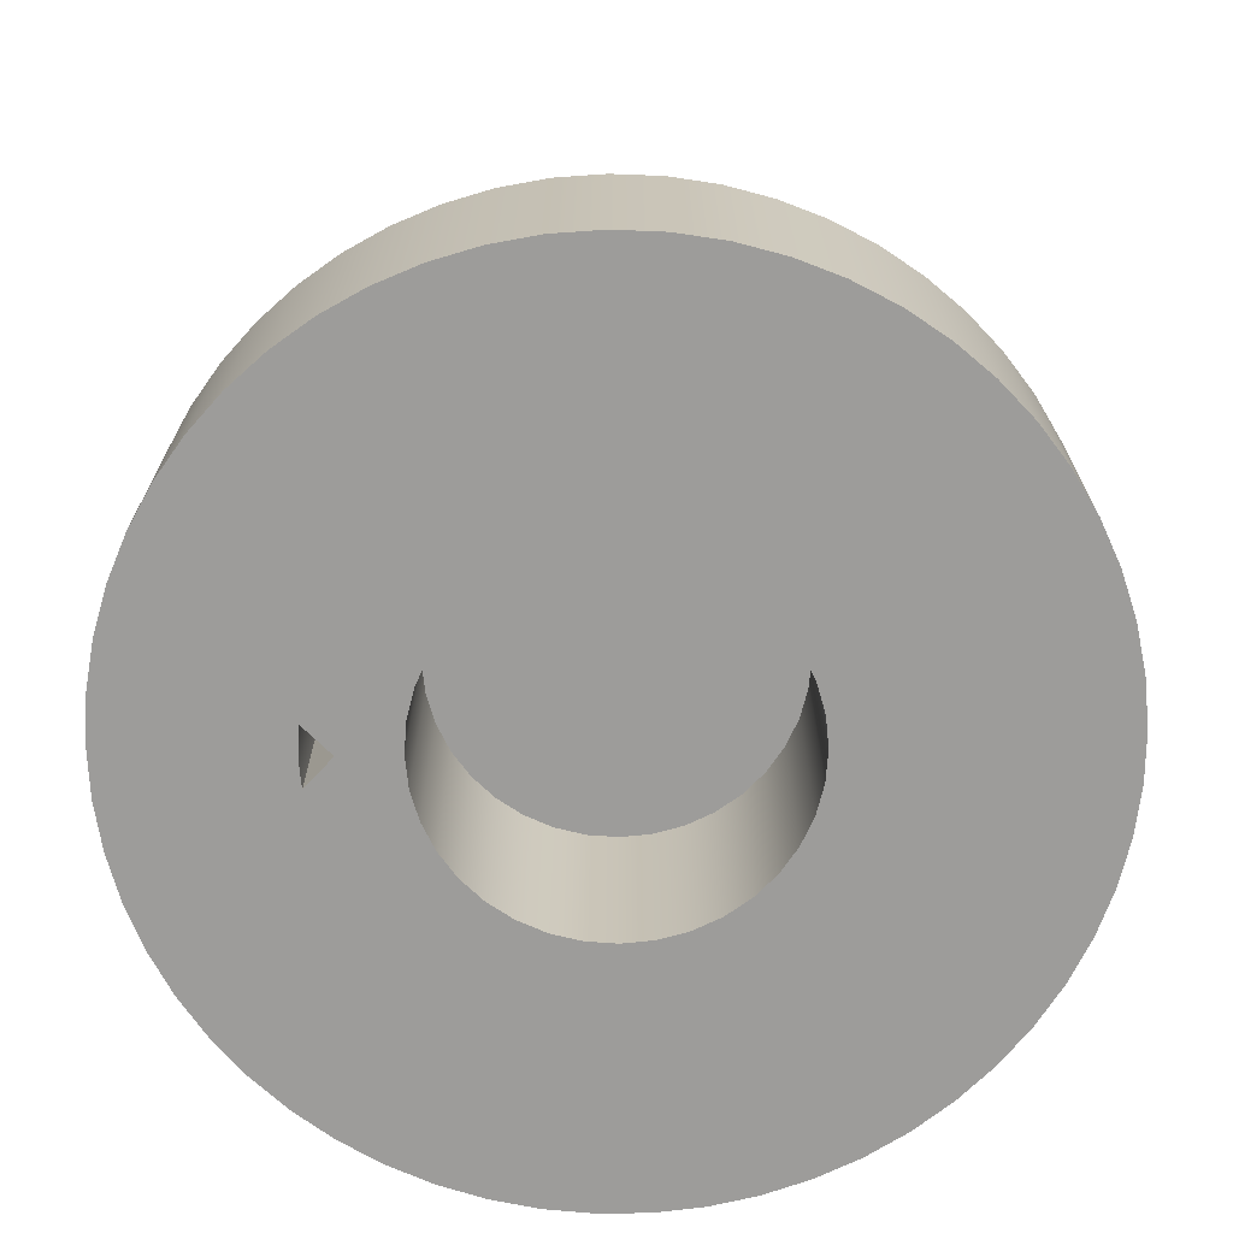
<metadata>
{"format":"obj","ext":"obj","renderer":"f3d","projection":"perspective","resolution":1024,"background":"white","views":[{"elev":-70.1,"azim":-89.1,"up":"+Y"}]}
</metadata>
<code>
v 0 1.5 -0.5322
v 0.06635 1.5 -0.5963
v 0.06635 0.5 -0.5963
v 0.06635 0 -0.5963
v 0 0 -0.5322
v -0.06635 1.5 -0.5963
v 0 1.5 -0.5322
v 0 0 -0.5322
v -0.06635 0 -0.5963
v -0.06635 0.5 -0.5963
v 0.06635 0.5 -0.5963
v 0.02216 0.5 -0.5996
v -0.02216 0.5 -0.5996
v -0.06635 0.5 -0.5963
v -0.06635 0 -0.5963
v -0.02216 0 -0.5996
v 0.02216 0 -0.5996
v 0.06635 0 -0.5963
v -0.4 0.5 -4.899e-17
v -0.3939 0.5 -0.06946
v -0.3759 0.5 -0.1368
v -0.3464 0.5 -0.2
v -0.3064 0.5 -0.2571
v -0.2571 0.5 -0.3064
v -0.2 0.5 -0.3464
v -0.1368 0.5 -0.3759
v -0.06946 0.5 -0.3939
v 2.449e-17 0.5 -0.4
v 0.06946 0.5 -0.3939
v 0.1368 0.5 -0.3759
v 0.2 0.5 -0.3464
v 0.2571 0.5 -0.3064
v 0.3064 0.5 -0.2571
v 0.3464 0.5 -0.2
v 0.3759 0.5 -0.1368
v 0.3939 0.5 -0.06946
v 0.4 0.5 0
v 0.3939 0.5 0.06946
v 0.3759 0.5 0.1368
v 0.3464 0.5 0.2
v 0.3064 0.5 0.2571
v 0.2571 0.5 0.3064
v 0.2 0.5 0.3464
v 0.1368 0.5 0.3759
v 0.06946 0.5 0.3939
v 2.449e-17 0.5 0.4
v -0.06946 0.5 0.3939
v -0.1368 0.5 0.3759
v -0.2 0.5 0.3464
v -0.2571 0.5 0.3064
v -0.3064 0.5 0.2571
v -0.3464 0.5 0.2
v -0.3759 0.5 0.1368
v -0.3939 0.5 0.06946
v 0.06635 1.5 -0.5963
v 0 1.5 -0.5322
v -0.06635 1.5 -0.5963
v -0.1514 1.5 -0.5806
v -0.2333 1.5 -0.5528
v -0.3104 1.5 -0.5135
v -0.381 1.5 -0.4635
v -0.4437 1.5 -0.4039
v -0.4972 1.5 -0.3358
v -0.5403 1.5 -0.2608
v -0.5722 1.5 -0.1804
v -0.5922 1.5 -0.09623
v -0.5999 1.5 -0.01005
v -0.5951 1.5 0.07633
v -0.578 1.5 0.1611
v -0.5488 1.5 0.2426
v -0.5082 1.5 0.319
v -0.457 1.5 0.3888
v -0.3964 1.5 0.4504
v -0.3275 1.5 0.5028
v -0.2517 1.5 0.5446
v -0.1708 1.5 0.5752
v -0.08629 1.5 0.5938
v 9.649e-17 1.5 0.6
v 0.08629 1.5 0.5938
v 0.1708 1.5 0.5752
v 0.2517 1.5 0.5446
v 0.3275 1.5 0.5028
v 0.3964 1.5 0.4504
v 0.457 1.5 0.3888
v 0.5082 1.5 0.319
v 0.5488 1.5 0.2426
v 0.578 1.5 0.1611
v 0.5951 1.5 0.07633
v 0.5999 1.5 -0.01005
v 0.5922 1.5 -0.09623
v 0.5722 1.5 -0.1804
v 0.5403 1.5 -0.2608
v 0.4972 1.5 -0.3358
v 0.4437 1.5 -0.4039
v 0.381 1.5 -0.4635
v 0.3104 1.5 -0.5135
v 0.2333 1.5 -0.5528
v 0.1514 1.5 -0.5806
v -0.4 0.5 -4.899e-17
v -0.3939 0.5 0.06946
v -0.3759 0.5 0.1368
v -0.3464 0.5 0.2
v -0.3064 0.5 0.2571
v -0.2571 0.5 0.3064
v -0.2 0.5 0.3464
v -0.1368 0.5 0.3759
v -0.06946 0.5 0.3939
v 2.449e-17 0.5 0.4
v 0.06946 0.5 0.3939
v 0.1368 0.5 0.3759
v 0.2 0.5 0.3464
v 0.2571 0.5 0.3064
v 0.3064 0.5 0.2571
v 0.3464 0.5 0.2
v 0.3759 0.5 0.1368
v 0.3939 0.5 0.06946
v 0.4 0.5 0
v 0.3939 0.5 -0.06946
v 0.3759 0.5 -0.1368
v 0.3464 0.5 -0.2
v 0.3064 0.5 -0.2571
v 0.2571 0.5 -0.3064
v 0.2 0.5 -0.3464
v 0.1368 0.5 -0.3759
v 0.06946 0.5 -0.3939
v 2.449e-17 0.5 -0.4
v -0.06946 0.5 -0.3939
v -0.1368 0.5 -0.3759
v -0.2 0.5 -0.3464
v -0.2571 0.5 -0.3064
v -0.3064 0.5 -0.2571
v -0.3464 0.5 -0.2
v -0.3759 0.5 -0.1368
v -0.3939 0.5 -0.06946
v -0.4 0 -4.899e-17
v -0.3939 0 -0.06946
v -0.3759 0 -0.1368
v -0.3464 0 -0.2
v -0.3064 0 -0.2571
v -0.2571 0 -0.3064
v -0.2 0 -0.3464
v -0.1368 0 -0.3759
v -0.06946 0 -0.3939
v 2.449e-17 0 -0.4
v 0.06946 0 -0.3939
v 0.1368 0 -0.3759
v 0.2 0 -0.3464
v 0.2571 0 -0.3064
v 0.3064 0 -0.2571
v 0.3464 0 -0.2
v 0.3759 0 -0.1368
v 0.3939 0 -0.06946
v 0.4 0 0
v 0.3939 0 0.06946
v 0.3759 0 0.1368
v 0.3464 0 0.2
v 0.3064 0 0.2571
v 0.2571 0 0.3064
v 0.2 0 0.3464
v 0.1368 0 0.3759
v 0.06946 0 0.3939
v 2.449e-17 0 0.4
v -0.06946 0 0.3939
v -0.1368 0 0.3759
v -0.2 0 0.3464
v -0.2571 0 0.3064
v -0.3064 0 0.2571
v -0.3464 0 0.2
v -0.3759 0 0.1368
v -0.3939 0 0.06946
v -0.4 0.5 -4.899e-17
v -0.4 0 -4.899e-17
v -1 0.5 1.225e-16
v -0.9939 0.5 -0.11
v -0.9758 0.5 -0.2187
v -0.9458 0.5 -0.3247
v -0.9044 0.5 -0.4268
v -0.8519 0.5 -0.5237
v -0.7891 0.5 -0.6142
v -0.7168 0.5 -0.6973
v -0.6357 0.5 -0.7719
v -0.5469 0.5 -0.8372
v -0.4515 0.5 -0.8923
v -0.3506 0.5 -0.9365
v -0.2455 0.5 -0.9694
v -0.1374 0.5 -0.9905
v -0.02755 0.5 -0.9996
v 0.08258 0.5 -0.9966
v 0.1917 0.5 -0.9815
v 0.2985 0.5 -0.9544
v 0.4017 0.5 -0.9158
v 0.5 0.5 -0.866
v 0.5922 0.5 -0.8058
v 0.6773 0.5 -0.7357
v 0.7541 0.5 -0.6568
v 0.8218 0.5 -0.5698
v 0.8795 0.5 -0.4759
v 0.9265 0.5 -0.3763
v 0.9623 0.5 -0.2721
v 0.9864 0.5 -0.1646
v 0.9985 0.5 -0.05509
v 0.9985 0.5 0.05509
v 0.9864 0.5 0.1646
v 0.9623 0.5 0.2721
v 0.9265 0.5 0.3763
v 0.8795 0.5 0.4759
v 0.8218 0.5 0.5698
v 0.7541 0.5 0.6568
v 0.6773 0.5 0.7357
v 0.5922 0.5 0.8058
v 0.5 0.5 0.866
v 0.4017 0.5 0.9158
v 0.2985 0.5 0.9544
v 0.1917 0.5 0.9815
v 0.08258 0.5 0.9966
v -0.02755 0.5 0.9996
v -0.1374 0.5 0.9905
v -0.2455 0.5 0.9694
v -0.3506 0.5 0.9365
v -0.4515 0.5 0.8923
v -0.5469 0.5 0.8372
v -0.6357 0.5 0.7719
v -0.7168 0.5 0.6973
v -0.7891 0.5 0.6142
v -0.8519 0.5 0.5237
v -0.9044 0.5 0.4268
v -0.9458 0.5 0.3247
v -0.9758 0.5 0.2187
v -0.9939 0.5 0.11
v -1 0 1.225e-16
v -0.9939 0 0.11
v -0.9758 0 0.2187
v -0.9458 0 0.3247
v -0.9044 0 0.4268
v -0.8519 0 0.5237
v -0.7891 0 0.6142
v -0.7168 0 0.6973
v -0.6357 0 0.7719
v -0.5469 0 0.8372
v -0.4515 0 0.8923
v -0.3506 0 0.9365
v -0.2455 0 0.9694
v -0.1374 0 0.9905
v -0.02755 0 0.9996
v 0.08258 0 0.9966
v 0.1917 0 0.9815
v 0.2985 0 0.9544
v 0.4017 0 0.9158
v 0.5 0 0.866
v 0.5922 0 0.8058
v 0.6773 0 0.7357
v 0.7541 0 0.6568
v 0.8218 0 0.5698
v 0.8795 0 0.4759
v 0.9265 0 0.3763
v 0.9623 0 0.2721
v 0.9864 0 0.1646
v 0.9985 0 0.05509
v 0.9985 0 -0.05509
v 0.9864 0 -0.1646
v 0.9623 0 -0.2721
v 0.9265 0 -0.3763
v 0.8795 0 -0.4759
v 0.8218 0 -0.5698
v 0.7541 0 -0.6568
v 0.6773 0 -0.7357
v 0.5922 0 -0.8058
v 0.5 0 -0.866
v 0.4017 0 -0.9158
v 0.2985 0 -0.9544
v 0.1917 0 -0.9815
v 0.08258 0 -0.9966
v -0.02755 0 -0.9996
v -0.1374 0 -0.9905
v -0.2455 0 -0.9694
v -0.3506 0 -0.9365
v -0.4515 0 -0.8923
v -0.5469 0 -0.8372
v -0.6357 0 -0.7719
v -0.7168 0 -0.6973
v -0.7891 0 -0.6142
v -0.8519 0 -0.5237
v -0.9044 0 -0.4268
v -0.9458 0 -0.3247
v -0.9758 0 -0.2187
v -0.9939 0 -0.11
v -1 0 1.225e-16
v -1 0.5 1.225e-16
v -0.4 0 -4.899e-17
v -0.3939 0 0.06946
v -0.3759 0 0.1368
v -0.3464 0 0.2
v -0.3064 0 0.2571
v -0.2571 0 0.3064
v -0.2 0 0.3464
v -0.1368 0 0.3759
v -0.06946 0 0.3939
v 2.449e-17 0 0.4
v 0.06946 0 0.3939
v 0.1368 0 0.3759
v 0.2 0 0.3464
v 0.2571 0 0.3064
v 0.3064 0 0.2571
v 0.3464 0 0.2
v 0.3759 0 0.1368
v 0.3939 0 0.06946
v 0.4 0 0
v 0.3939 0 -0.06946
v 0.3759 0 -0.1368
v 0.3464 0 -0.2
v 0.3064 0 -0.2571
v 0.2571 0 -0.3064
v 0.2 0 -0.3464
v 0.1368 0 -0.3759
v 0.06946 0 -0.3939
v 2.449e-17 0 -0.4
v -0.06946 0 -0.3939
v -0.1368 0 -0.3759
v -0.2 0 -0.3464
v -0.2571 0 -0.3064
v -0.3064 0 -0.2571
v -0.3464 0 -0.2
v -0.3759 0 -0.1368
v -0.3939 0 -0.06946
v 0.06635 0 -0.5963
v 0.02216 0 -0.5996
v -0.02216 0 -0.5996
v -0.06635 0 -0.5963
v 0 0 -0.5322
v -1 0 1.225e-16
v -0.9939 0 -0.11
v -0.9758 0 -0.2187
v -0.9458 0 -0.3247
v -0.9044 0 -0.4268
v -0.8519 0 -0.5237
v -0.7891 0 -0.6142
v -0.7168 0 -0.6973
v -0.6357 0 -0.7719
v -0.5469 0 -0.8372
v -0.4515 0 -0.8923
v -0.3506 0 -0.9365
v -0.2455 0 -0.9694
v -0.1374 0 -0.9905
v -0.02755 0 -0.9996
v 0.08258 0 -0.9966
v 0.1917 0 -0.9815
v 0.2985 0 -0.9544
v 0.4017 0 -0.9158
v 0.5 0 -0.866
v 0.5922 0 -0.8058
v 0.6773 0 -0.7357
v 0.7541 0 -0.6568
v 0.8218 0 -0.5698
v 0.8795 0 -0.4759
v 0.9265 0 -0.3763
v 0.9623 0 -0.2721
v 0.9864 0 -0.1646
v 0.9985 0 -0.05509
v 0.9985 0 0.05509
v 0.9864 0 0.1646
v 0.9623 0 0.2721
v 0.9265 0 0.3763
v 0.8795 0 0.4759
v 0.8218 0 0.5698
v 0.7541 0 0.6568
v 0.6773 0 0.7357
v 0.5922 0 0.8058
v 0.5 0 0.866
v 0.4017 0 0.9158
v 0.2985 0 0.9544
v 0.1917 0 0.9815
v 0.08258 0 0.9966
v -0.02755 0 0.9996
v -0.1374 0 0.9905
v -0.2455 0 0.9694
v -0.3506 0 0.9365
v -0.4515 0 0.8923
v -0.5469 0 0.8372
v -0.6357 0 0.7719
v -0.7168 0 0.6973
v -0.7891 0 0.6142
v -0.8519 0 0.5237
v -0.9044 0 0.4268
v -0.9458 0 0.3247
v -0.9758 0 0.2187
v -0.9939 0 0.11
v 0.06635 0.5 -0.5963
v 0.06635 1.5 -0.5963
v 0.1514 1.5 -0.5806
v 0.2333 1.5 -0.5528
v 0.3104 1.5 -0.5135
v 0.381 1.5 -0.4635
v 0.4437 1.5 -0.4039
v 0.4972 1.5 -0.3358
v 0.5403 1.5 -0.2608
v 0.5722 1.5 -0.1804
v 0.5922 1.5 -0.09623
v 0.5999 1.5 -0.01005
v 0.5951 1.5 0.07633
v 0.578 1.5 0.1611
v 0.5488 1.5 0.2426
v 0.5082 1.5 0.319
v 0.457 1.5 0.3888
v 0.3964 1.5 0.4504
v 0.3275 1.5 0.5028
v 0.2517 1.5 0.5446
v 0.1708 1.5 0.5752
v 0.08629 1.5 0.5938
v 9.649e-17 1.5 0.6
v -0.08629 1.5 0.5938
v -0.1708 1.5 0.5752
v -0.2517 1.5 0.5446
v -0.3275 1.5 0.5028
v -0.3964 1.5 0.4504
v -0.457 1.5 0.3888
v -0.5082 1.5 0.319
v -0.5488 1.5 0.2426
v -0.578 1.5 0.1611
v -0.5951 1.5 0.07633
v -0.5999 1.5 -0.01005
v -0.5922 1.5 -0.09623
v -0.5722 1.5 -0.1804
v -0.5403 1.5 -0.2608
v -0.4972 1.5 -0.3358
v -0.4437 1.5 -0.4039
v -0.381 1.5 -0.4635
v -0.3104 1.5 -0.5135
v -0.2333 1.5 -0.5528
v -0.1514 1.5 -0.5806
v -0.06635 1.5 -0.5963
v -0.06635 0.5 -0.5963
v -0.1514 0.5 -0.5806
v -0.2333 0.5 -0.5528
v -0.3104 0.5 -0.5135
v -0.381 0.5 -0.4635
v -0.4437 0.5 -0.4039
v -0.4972 0.5 -0.3358
v -0.5403 0.5 -0.2608
v -0.5722 0.5 -0.1804
v -0.5922 0.5 -0.09623
v -0.5999 0.5 -0.01005
v -0.5951 0.5 0.07633
v -0.578 0.5 0.1611
v -0.5488 0.5 0.2426
v -0.5082 0.5 0.319
v -0.457 0.5 0.3888
v -0.3964 0.5 0.4504
v -0.3275 0.5 0.5028
v -0.2517 0.5 0.5446
v -0.1708 0.5 0.5752
v -0.08629 0.5 0.5938
v -3.674e-17 0.5 0.6
v 0.08629 0.5 0.5938
v 0.1708 0.5 0.5752
v 0.2517 0.5 0.5446
v 0.3275 0.5 0.5028
v 0.3964 0.5 0.4504
v 0.457 0.5 0.3888
v 0.5082 0.5 0.319
v 0.5488 0.5 0.2426
v 0.578 0.5 0.1611
v 0.5951 0.5 0.07633
v 0.5999 0.5 -0.01005
v 0.5922 0.5 -0.09623
v 0.5722 0.5 -0.1804
v 0.5403 0.5 -0.2608
v 0.4972 0.5 -0.3358
v 0.4437 0.5 -0.4039
v 0.381 0.5 -0.4635
v 0.3104 0.5 -0.5135
v 0.2333 0.5 -0.5528
v 0.1514 0.5 -0.5806
v 0.06635 0.5 -0.5963
v 0.1514 0.5 -0.5806
v 0.2333 0.5 -0.5528
v 0.3104 0.5 -0.5135
v 0.381 0.5 -0.4635
v 0.4437 0.5 -0.4039
v 0.4972 0.5 -0.3358
v 0.5403 0.5 -0.2608
v 0.5722 0.5 -0.1804
v 0.5922 0.5 -0.09623
v 0.5999 0.5 -0.01005
v 0.5951 0.5 0.07633
v 0.578 0.5 0.1611
v 0.5488 0.5 0.2426
v 0.5082 0.5 0.319
v 0.457 0.5 0.3888
v 0.3964 0.5 0.4504
v 0.3275 0.5 0.5028
v 0.2517 0.5 0.5446
v 0.1708 0.5 0.5752
v 0.08629 0.5 0.5938
v -3.674e-17 0.5 0.6
v -0.08629 0.5 0.5938
v -0.1708 0.5 0.5752
v -0.2517 0.5 0.5446
v -0.3275 0.5 0.5028
v -0.3964 0.5 0.4504
v -0.457 0.5 0.3888
v -0.5082 0.5 0.319
v -0.5488 0.5 0.2426
v -0.578 0.5 0.1611
v -0.5951 0.5 0.07633
v -0.5999 0.5 -0.01005
v -0.5922 0.5 -0.09623
v -0.5722 0.5 -0.1804
v -0.5403 0.5 -0.2608
v -0.4972 0.5 -0.3358
v -0.4437 0.5 -0.4039
v -0.381 0.5 -0.4635
v -0.3104 0.5 -0.5135
v -0.2333 0.5 -0.5528
v -0.1514 0.5 -0.5806
v -0.06635 0.5 -0.5963
v -0.02216 0.5 -0.5996
v 0.02216 0.5 -0.5996
v -1 0.5 1.225e-16
v -0.9939 0.5 0.11
v -0.9758 0.5 0.2187
v -0.9458 0.5 0.3247
v -0.9044 0.5 0.4268
v -0.8519 0.5 0.5237
v -0.7891 0.5 0.6142
v -0.7168 0.5 0.6973
v -0.6357 0.5 0.7719
v -0.5469 0.5 0.8372
v -0.4515 0.5 0.8923
v -0.3506 0.5 0.9365
v -0.2455 0.5 0.9694
v -0.1374 0.5 0.9905
v -0.02755 0.5 0.9996
v 0.08258 0.5 0.9966
v 0.1917 0.5 0.9815
v 0.2985 0.5 0.9544
v 0.4017 0.5 0.9158
v 0.5 0.5 0.866
v 0.5922 0.5 0.8058
v 0.6773 0.5 0.7357
v 0.7541 0.5 0.6568
v 0.8218 0.5 0.5698
v 0.8795 0.5 0.4759
v 0.9265 0.5 0.3763
v 0.9623 0.5 0.2721
v 0.9864 0.5 0.1646
v 0.9985 0.5 0.05509
v 0.9985 0.5 -0.05509
v 0.9864 0.5 -0.1646
v 0.9623 0.5 -0.2721
v 0.9265 0.5 -0.3763
v 0.8795 0.5 -0.4759
v 0.8218 0.5 -0.5698
v 0.7541 0.5 -0.6568
v 0.6773 0.5 -0.7357
v 0.5922 0.5 -0.8058
v 0.5 0.5 -0.866
v 0.4017 0.5 -0.9158
v 0.2985 0.5 -0.9544
v 0.1917 0.5 -0.9815
v 0.08258 0.5 -0.9966
v -0.02755 0.5 -0.9996
v -0.1374 0.5 -0.9905
v -0.2455 0.5 -0.9694
v -0.3506 0.5 -0.9365
v -0.4515 0.5 -0.8923
v -0.5469 0.5 -0.8372
v -0.6357 0.5 -0.7719
v -0.7168 0.5 -0.6973
v -0.7891 0.5 -0.6142
v -0.8519 0.5 -0.5237
v -0.9044 0.5 -0.4268
v -0.9458 0.5 -0.3247
v -0.9758 0.5 -0.2187
v -0.9939 0.5 -0.11
f 2 3 1
f 1 3 5
f 5 3 4
f 6 7 10
f 10 7 8
f 10 8 9
f 18 11 17
f 17 11 12
f 17 12 13
f 14 15 13
f 13 15 16
f 13 16 17
f 20 36 19
f 19 36 37
f 19 37 54
f 54 37 38
f 54 38 53
f 53 38 39
f 53 39 52
f 52 39 40
f 52 40 51
f 51 40 41
f 51 41 50
f 50 41 42
f 50 42 49
f 49 42 43
f 49 43 48
f 48 43 44
f 48 44 47
f 47 44 45
f 47 45 46
f 36 20 35
f 35 20 21
f 35 21 34
f 34 21 22
f 34 22 33
f 33 22 23
f 33 23 32
f 32 23 24
f 32 24 31
f 31 24 25
f 31 25 30
f 30 25 26
f 30 26 29
f 29 26 27
f 29 27 28
f 55 56 98
f 98 56 97
f 97 56 96
f 96 56 95
f 95 56 94
f 94 56 93
f 93 56 92
f 92 56 91
f 91 56 90
f 90 56 89
f 89 56 88
f 88 56 87
f 87 56 86
f 86 56 85
f 85 56 84
f 84 56 83
f 83 56 82
f 82 56 81
f 81 56 80
f 80 56 79
f 79 56 78
f 78 56 77
f 77 56 76
f 76 56 75
f 75 56 74
f 74 56 73
f 73 56 72
f 72 56 71
f 71 56 70
f 70 56 69
f 69 56 68
f 68 56 67
f 67 56 66
f 66 56 65
f 65 56 64
f 64 56 63
f 63 56 62
f 62 56 61
f 61 56 60
f 60 56 59
f 59 56 58
f 58 56 57
f 100 170 99
f 99 170 172
f 171 135 134
f 134 135 136
f 134 136 133
f 133 136 137
f 133 137 132
f 132 137 138
f 132 138 131
f 131 138 139
f 131 139 130
f 130 139 140
f 130 140 129
f 129 140 141
f 129 141 128
f 128 141 142
f 128 142 127
f 127 142 143
f 127 143 126
f 126 143 144
f 126 144 125
f 125 144 145
f 125 145 124
f 124 145 146
f 124 146 123
f 123 146 147
f 123 147 122
f 122 147 148
f 122 148 121
f 121 148 149
f 121 149 120
f 120 149 150
f 120 150 119
f 119 150 151
f 119 151 118
f 118 151 152
f 118 152 117
f 117 152 153
f 117 153 116
f 116 153 154
f 116 154 115
f 115 154 155
f 115 155 114
f 114 155 156
f 114 156 113
f 113 156 157
f 113 157 112
f 112 157 158
f 112 158 111
f 111 158 159
f 111 159 110
f 110 159 160
f 110 160 109
f 109 160 161
f 109 161 108
f 108 161 162
f 108 162 107
f 107 162 163
f 107 163 106
f 106 163 164
f 106 164 105
f 105 164 165
f 105 165 104
f 104 165 166
f 104 166 103
f 103 166 167
f 103 167 102
f 102 167 168
f 102 168 101
f 101 168 169
f 101 169 100
f 100 169 170
f 174 286 173
f 173 286 287
f 288 230 229
f 229 230 231
f 229 231 228
f 228 231 232
f 228 232 227
f 227 232 233
f 227 233 226
f 226 233 234
f 226 234 225
f 225 234 235
f 225 235 224
f 224 235 236
f 224 236 223
f 223 236 237
f 223 237 222
f 222 237 238
f 222 238 221
f 221 238 239
f 221 239 220
f 220 239 240
f 220 240 219
f 219 240 241
f 219 241 218
f 218 241 242
f 218 242 217
f 217 242 243
f 217 243 216
f 216 243 244
f 216 244 215
f 215 244 245
f 215 245 214
f 214 245 246
f 214 246 213
f 213 246 247
f 213 247 212
f 212 247 248
f 212 248 211
f 211 248 249
f 211 249 210
f 210 249 250
f 210 250 209
f 209 250 251
f 209 251 208
f 208 251 252
f 208 252 207
f 207 252 253
f 207 253 206
f 206 253 254
f 206 254 205
f 205 254 255
f 205 255 204
f 204 255 256
f 204 256 203
f 203 256 257
f 203 257 202
f 202 257 258
f 202 258 201
f 201 258 259
f 201 259 200
f 200 259 260
f 200 260 199
f 199 260 261
f 199 261 198
f 198 261 262
f 198 262 197
f 197 262 263
f 197 263 196
f 196 263 264
f 196 264 195
f 195 264 265
f 195 265 194
f 194 265 266
f 194 266 193
f 193 266 267
f 193 267 192
f 192 267 268
f 192 268 191
f 191 268 269
f 191 269 190
f 190 269 270
f 190 270 189
f 189 270 271
f 189 271 188
f 188 271 272
f 188 272 187
f 187 272 273
f 187 273 186
f 186 273 274
f 186 274 185
f 185 274 275
f 185 275 184
f 184 275 276
f 184 276 183
f 183 276 277
f 183 277 182
f 182 277 278
f 182 278 181
f 181 278 279
f 181 279 180
f 180 279 280
f 180 280 179
f 179 280 281
f 179 281 178
f 178 281 282
f 178 282 177
f 177 282 283
f 177 283 176
f 176 283 284
f 176 284 175
f 175 284 285
f 175 285 174
f 174 285 286
f 290 386 289
f 289 386 330
f 289 330 331
f 386 290 385
f 385 290 291
f 385 291 384
f 384 291 383
f 383 291 292
f 383 292 382
f 382 292 381
f 381 292 293
f 381 293 380
f 380 293 294
f 380 294 379
f 379 294 378
f 378 294 295
f 378 295 377
f 377 295 296
f 377 296 376
f 376 296 375
f 375 296 297
f 375 297 374
f 374 297 298
f 374 298 373
f 373 298 372
f 372 298 299
f 372 299 371
f 371 299 370
f 370 299 300
f 370 300 369
f 369 300 301
f 369 301 368
f 368 301 367
f 367 301 302
f 367 302 366
f 366 302 303
f 366 303 365
f 365 303 364
f 364 303 304
f 364 304 363
f 363 304 362
f 362 304 305
f 362 305 361
f 361 305 306
f 361 306 360
f 360 306 359
f 359 306 307
f 359 307 358
f 358 307 308
f 358 308 357
f 357 308 356
f 356 308 309
f 356 309 355
f 355 309 310
f 355 310 354
f 354 310 353
f 353 310 311
f 353 311 352
f 352 311 351
f 351 311 312
f 351 312 350
f 350 312 313
f 350 313 349
f 349 313 325
f 349 325 348
f 348 325 347
f 347 325 346
f 346 325 345
f 345 325 326
f 345 326 344
f 344 326 327
f 344 327 328
f 313 314 325
f 325 314 315
f 325 315 329
f 329 315 316
f 329 316 317
f 329 317 328
f 328 317 318
f 328 318 319
f 328 319 339
f 339 319 320
f 339 320 338
f 338 320 337
f 337 320 321
f 337 321 336
f 336 321 322
f 336 322 335
f 335 322 334
f 334 322 323
f 334 323 333
f 333 323 332
f 332 323 324
f 332 324 331
f 331 324 289
f 339 340 328
f 328 340 341
f 328 341 342
f 342 343 328
f 328 343 344
f 387 388 472
f 472 388 389
f 472 389 471
f 471 389 390
f 471 390 470
f 470 390 391
f 470 391 469
f 469 391 392
f 469 392 468
f 468 392 393
f 468 393 467
f 467 393 394
f 467 394 466
f 466 394 395
f 466 395 465
f 465 395 396
f 465 396 464
f 464 396 397
f 464 397 463
f 463 397 398
f 463 398 462
f 462 398 399
f 462 399 461
f 461 399 400
f 461 400 460
f 460 400 401
f 460 401 459
f 459 401 402
f 459 402 458
f 458 402 403
f 458 403 457
f 457 403 404
f 457 404 456
f 456 404 405
f 456 405 455
f 455 405 406
f 455 406 454
f 454 406 407
f 454 407 453
f 453 407 408
f 453 408 452
f 452 408 409
f 452 409 451
f 451 409 410
f 451 410 450
f 450 410 411
f 450 411 449
f 449 411 412
f 449 412 448
f 448 412 413
f 448 413 447
f 447 413 414
f 447 414 446
f 446 414 415
f 446 415 445
f 445 415 416
f 445 416 444
f 444 416 417
f 444 417 443
f 443 417 418
f 443 418 442
f 442 418 419
f 442 419 441
f 441 419 420
f 441 420 440
f 440 420 421
f 440 421 439
f 439 421 422
f 439 422 438
f 438 422 423
f 438 423 437
f 437 423 424
f 437 424 436
f 436 424 425
f 436 425 435
f 435 425 426
f 435 426 434
f 434 426 427
f 434 427 433
f 433 427 428
f 433 428 432
f 432 428 429
f 432 429 431
f 431 429 430
f 474 559 473
f 473 559 560
f 473 560 517
f 517 560 561
f 517 561 516
f 516 561 515
f 515 561 562
f 515 562 514
f 514 562 563
f 514 563 564
f 559 474 558
f 558 474 475
f 558 475 557
f 557 475 556
f 556 475 476
f 556 476 555
f 555 476 477
f 555 477 554
f 554 477 478
f 554 478 553
f 553 478 479
f 553 479 552
f 552 479 551
f 551 479 480
f 551 480 550
f 550 480 481
f 550 481 549
f 549 481 482
f 549 482 548
f 548 482 547
f 547 482 483
f 547 483 546
f 546 483 484
f 546 484 545
f 545 484 485
f 545 485 544
f 544 485 543
f 543 485 486
f 543 486 542
f 542 486 487
f 542 487 541
f 541 487 488
f 541 488 540
f 540 488 539
f 539 488 489
f 539 489 538
f 538 489 490
f 538 490 537
f 537 490 491
f 537 491 536
f 536 491 492
f 536 492 535
f 535 492 534
f 534 492 493
f 534 493 533
f 533 493 494
f 533 494 532
f 532 494 495
f 532 495 531
f 531 495 530
f 530 495 496
f 530 496 529
f 529 496 497
f 529 497 528
f 528 497 498
f 528 498 527
f 527 498 526
f 526 498 499
f 526 499 525
f 525 499 500
f 525 500 524
f 524 500 501
f 524 501 523
f 523 501 522
f 522 501 502
f 522 502 521
f 521 502 503
f 521 503 520
f 520 503 504
f 520 504 519
f 519 504 505
f 519 505 518
f 518 505 574
f 574 505 506
f 574 506 573
f 573 506 507
f 573 507 572
f 572 507 508
f 572 508 571
f 571 508 570
f 570 508 509
f 570 509 569
f 569 509 510
f 569 510 568
f 568 510 511
f 568 511 567
f 567 511 566
f 566 511 512
f 566 512 565
f 565 512 513
f 565 513 564
f 564 513 514

</code>
